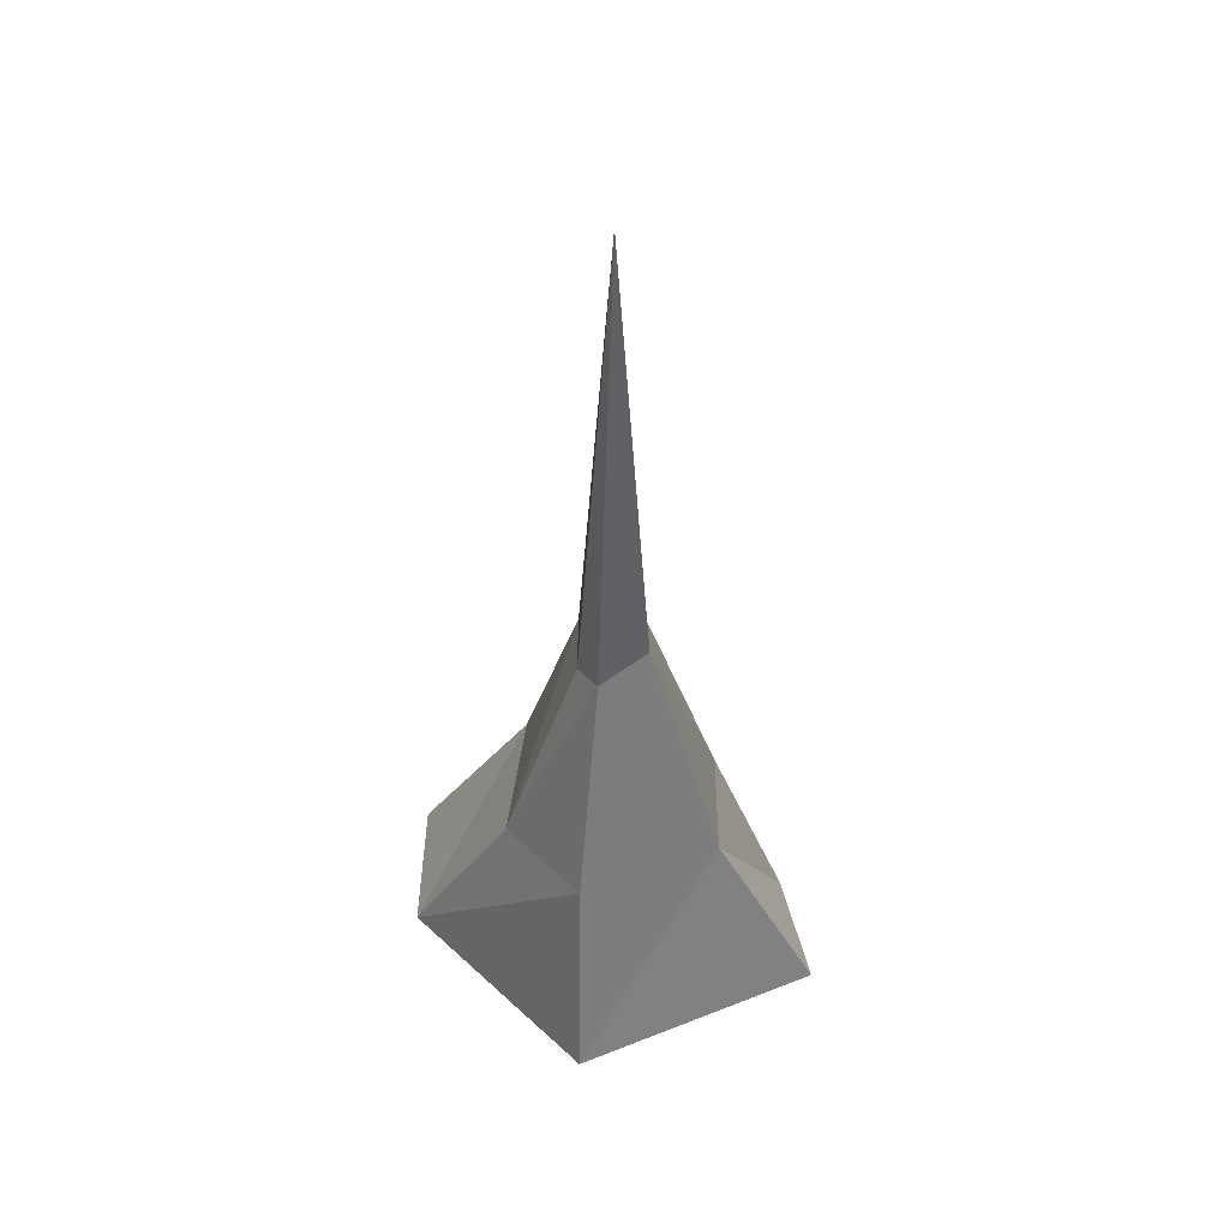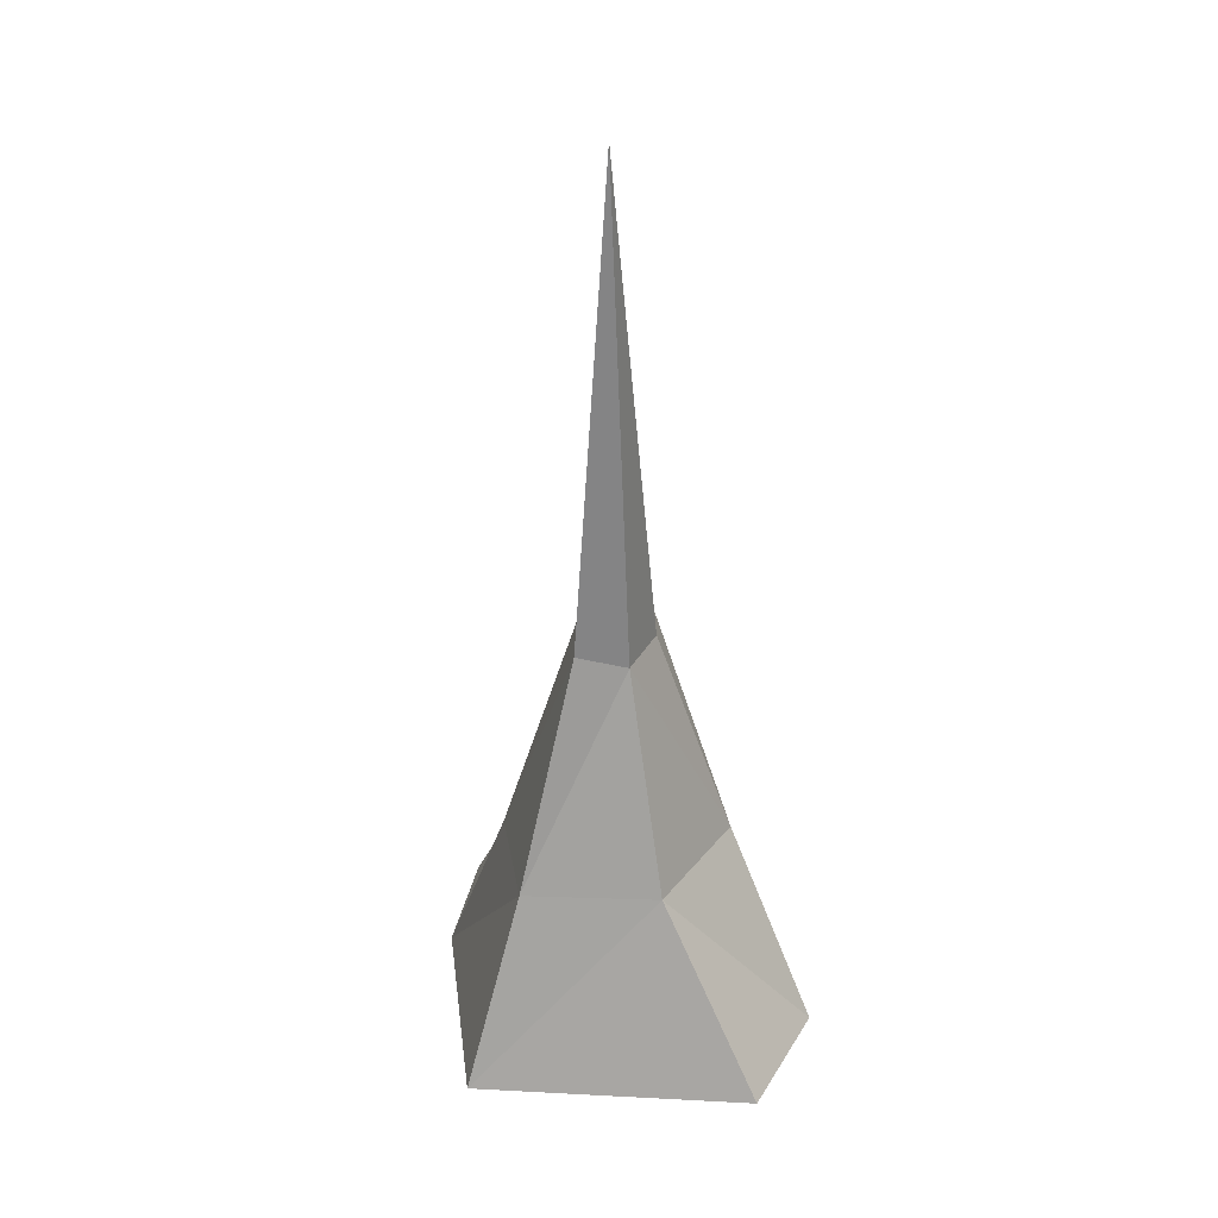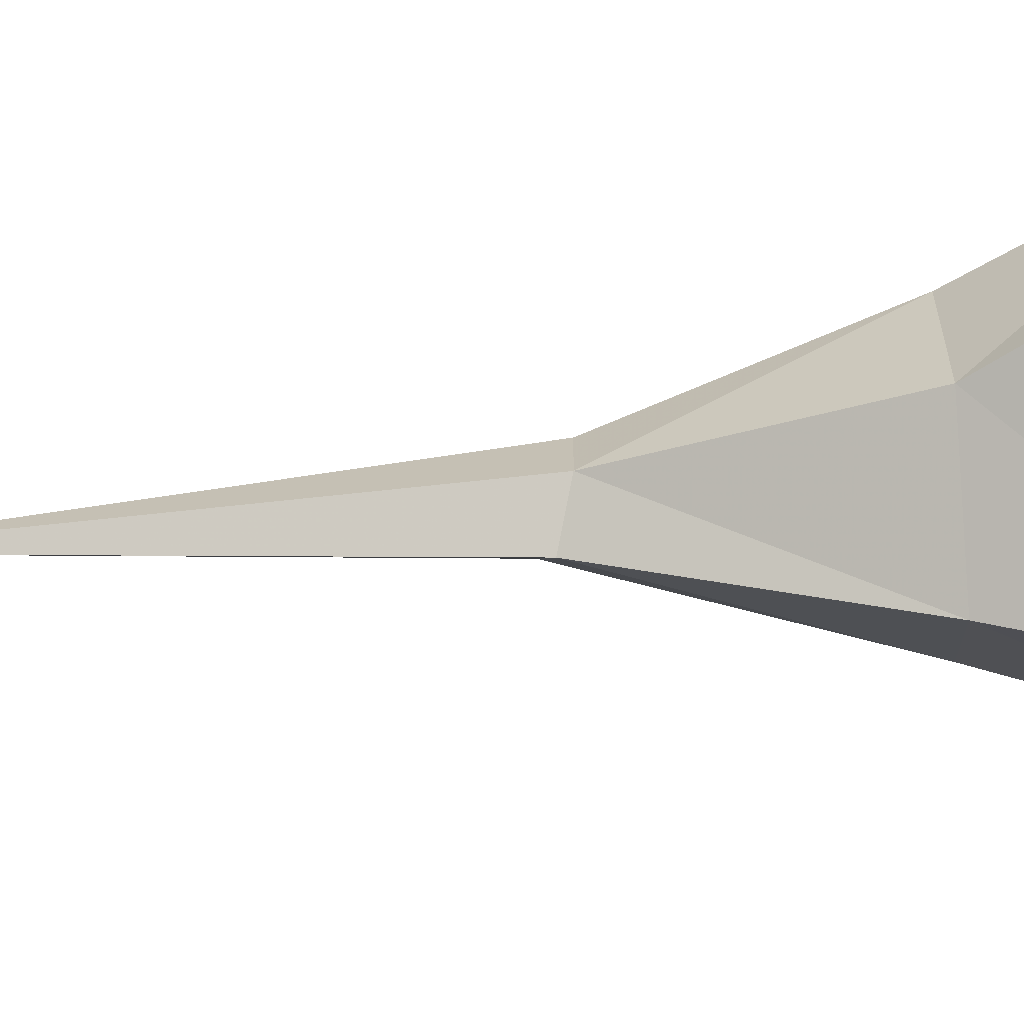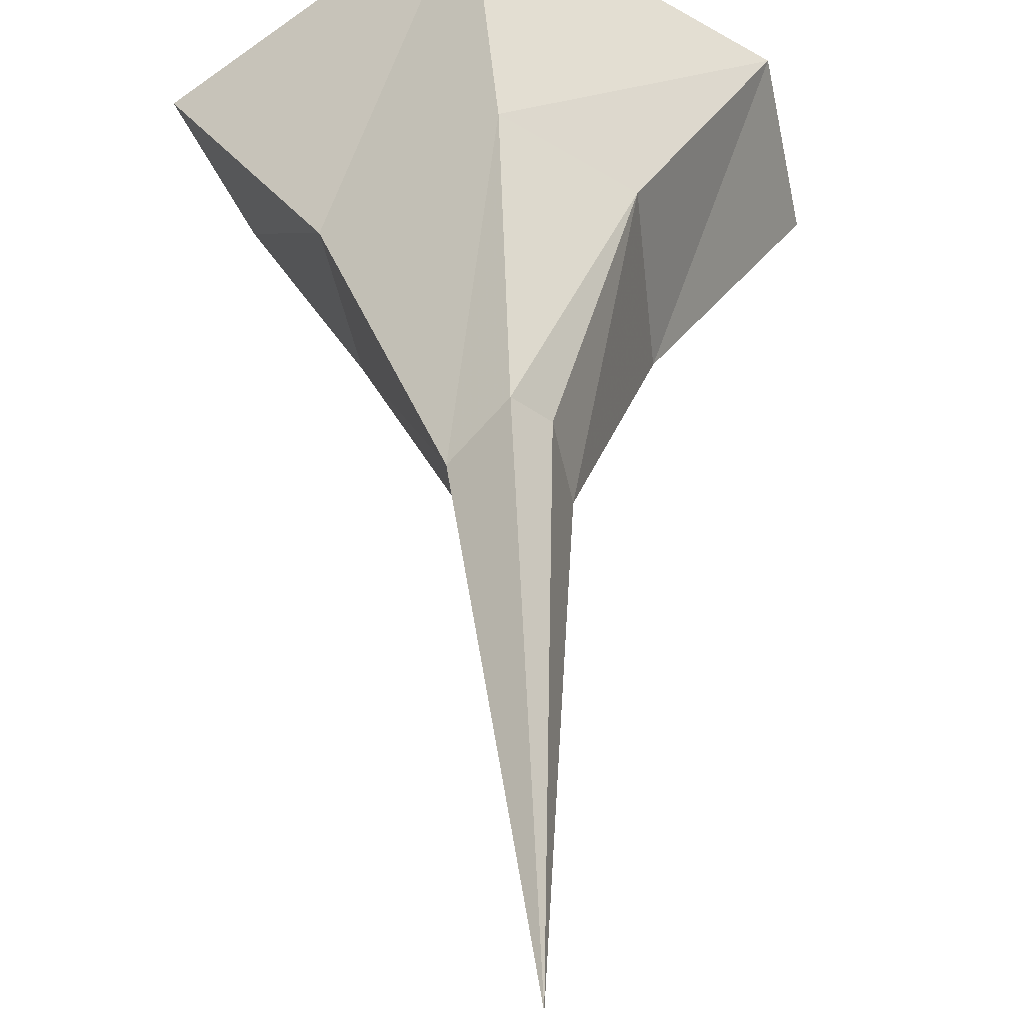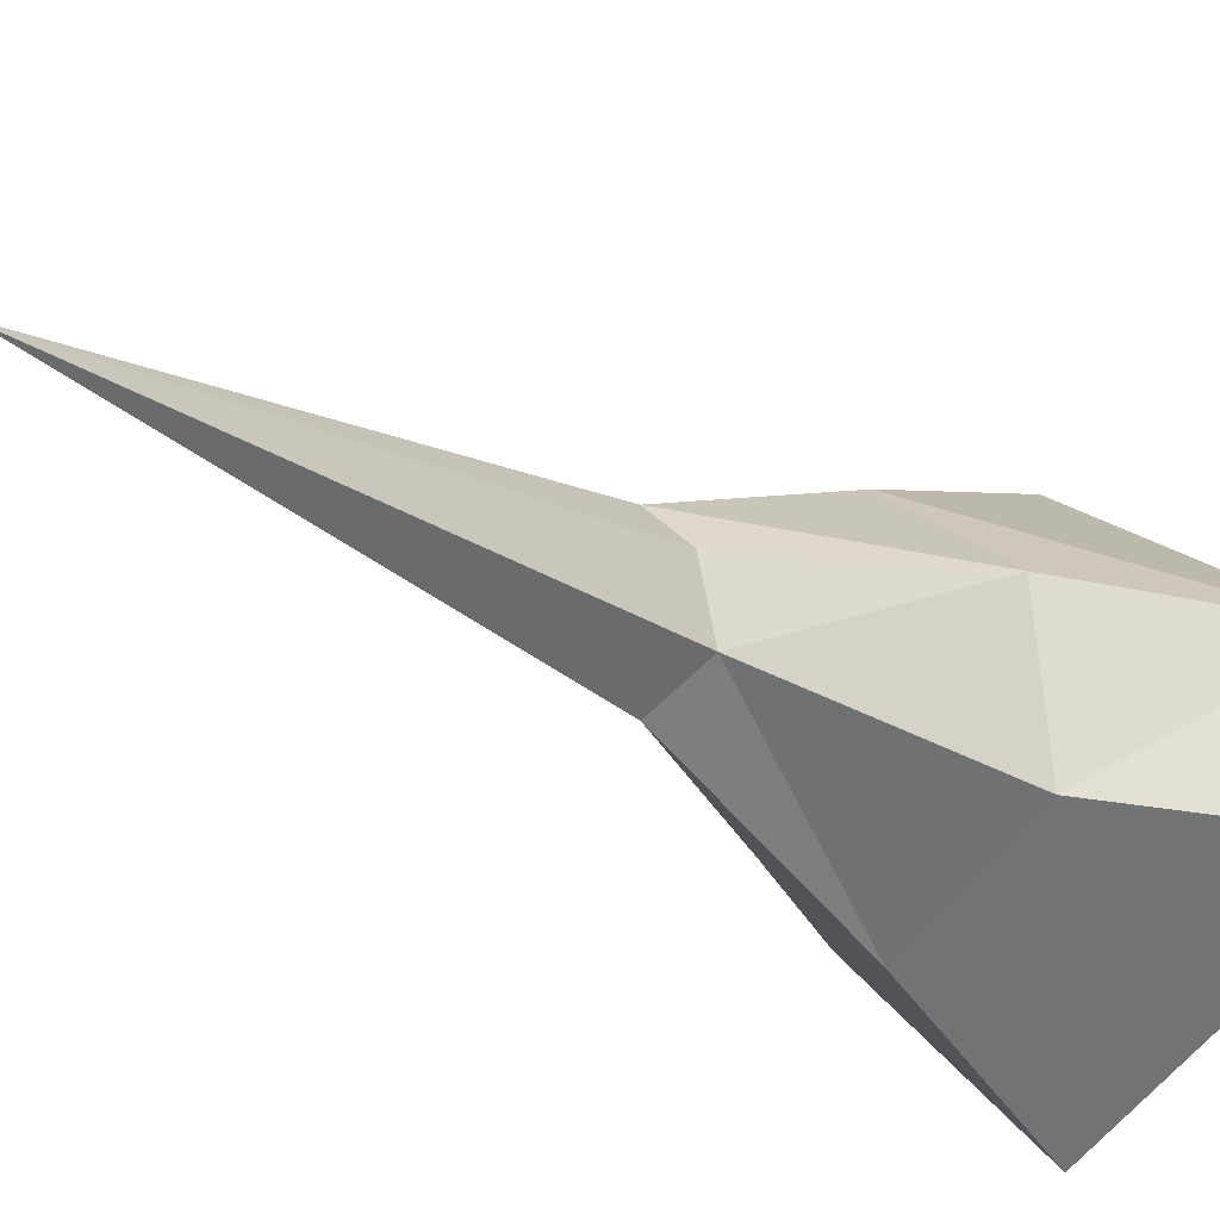
<metadata>
{"format":"obj","ext":"obj","renderer":"f3d","projection":"perspective","resolution":1024,"background":"white","views":[{"elev":49.6,"azim":13.3,"up":"+Y"},{"elev":33.4,"azim":-142.2,"up":"+Y"},{"elev":-57.1,"azim":-86.2,"up":"+Z"},{"elev":32.8,"azim":178.0,"up":"+Z"},{"elev":-19.7,"azim":-143.5,"up":"+Z"}]}
</metadata>
<code>
v -0.2188 -5.625 0.09375
v 0.2188 -5.625 -0.0625
v 0.2812 -5.625 0.0625
v 0.03125 -5.625 0.25
v 0.01562 -5.375 0.1719
v -0.09375 -5.391 0.09375
v -0.1094 -5.391 -0.0625
v -0.25 -5.625 -0.0625
v 0.03125 -5.625 -0.25
v 0.02344 -5.391 -0.1562
v 0.125 -5.391 -0.0625
v 0.1562 -5.391 0.0625
v 0.0625 -5.094 0.03125
v 0.01562 -5.109 0.07812
v -0.01562 -5.125 0.04688
v -0.03125 -5.125 -0.02344
v 0.01562 -5.109 -0.0625
v 0.04688 -5.094 -0.01562
v 0.01562 -4.531 0
f 1 2 3
f 1 3 4
f 1 4 5
f 1 5 6
f 1 6 7
f 1 7 8
f 1 8 9
f 1 9 2
f 2 9 10
f 2 10 11
f 2 11 12
f 2 12 3
f 3 12 4
f 4 12 5
f 5 12 13
f 5 13 14
f 5 14 6
f 6 14 15
f 6 15 16
f 6 16 7
f 7 16 10
f 7 10 9
f 7 9 8
f 16 17 10
f 10 17 11
f 11 17 18
f 11 18 13
f 11 13 12
f 16 19 17
f 17 19 18
f 18 19 19
f 18 19 13
f 13 19 14
f 14 19 15
f 15 19 19
f 15 19 16
f 19 15 19
f 19 19 18

</code>
